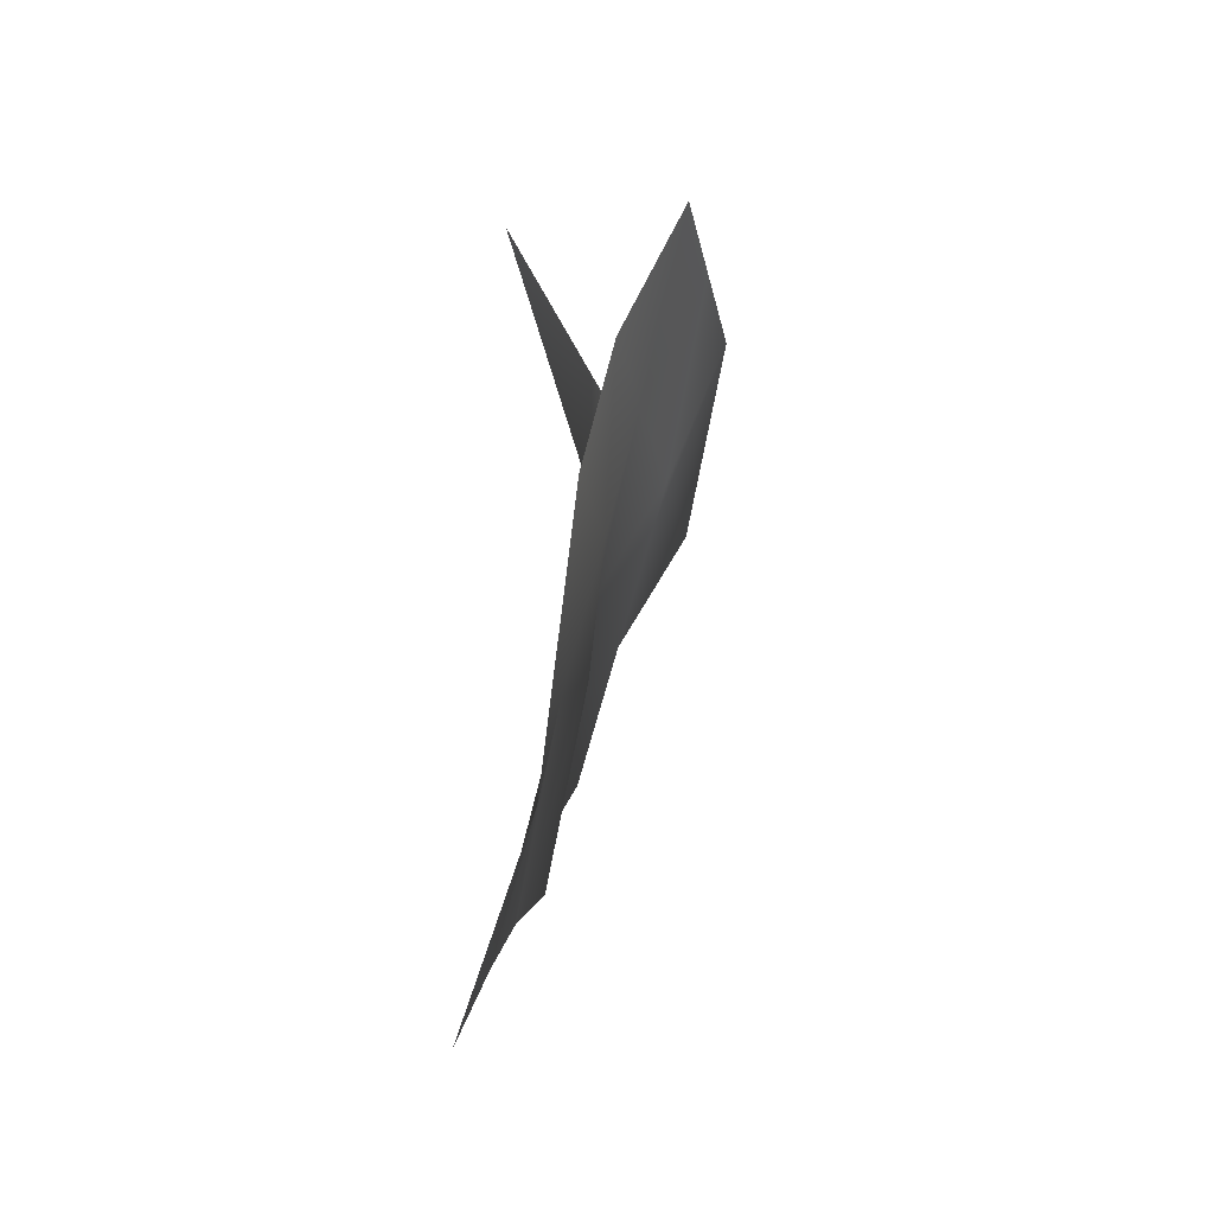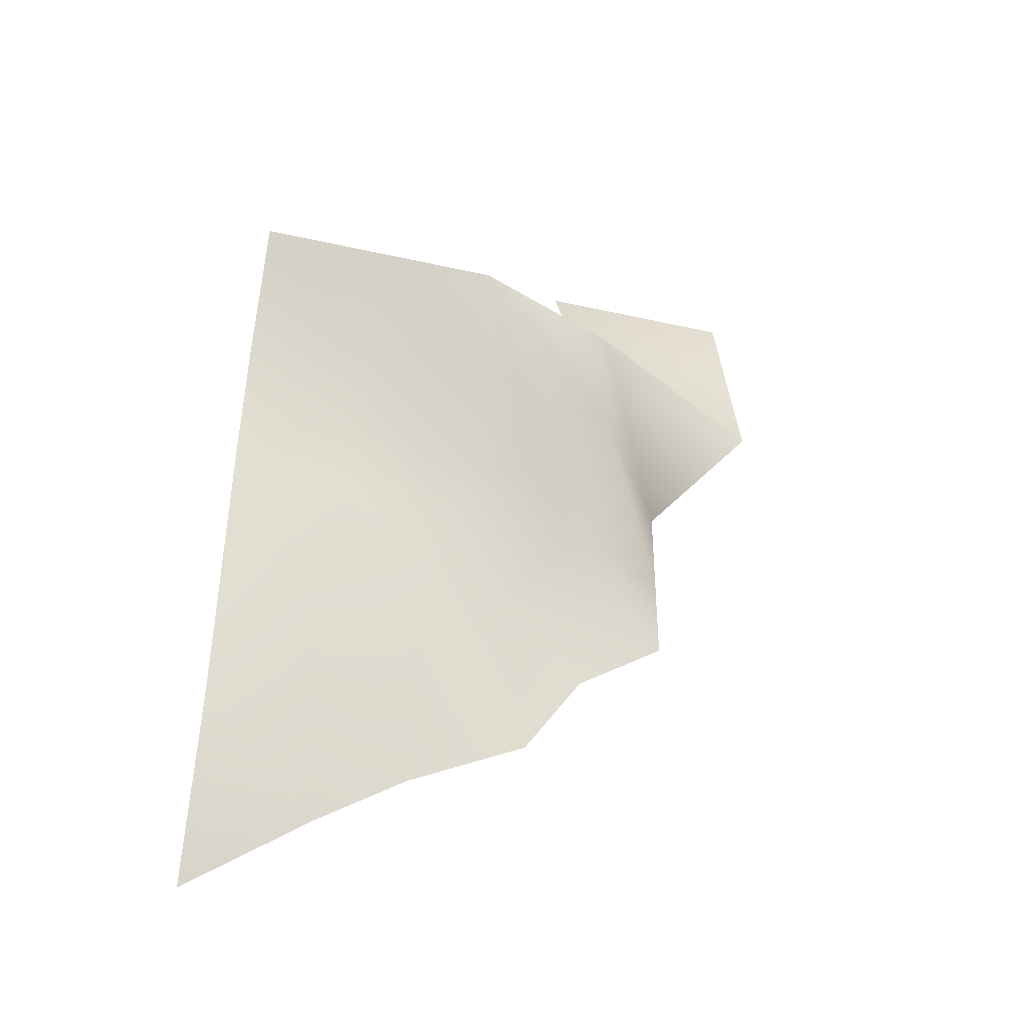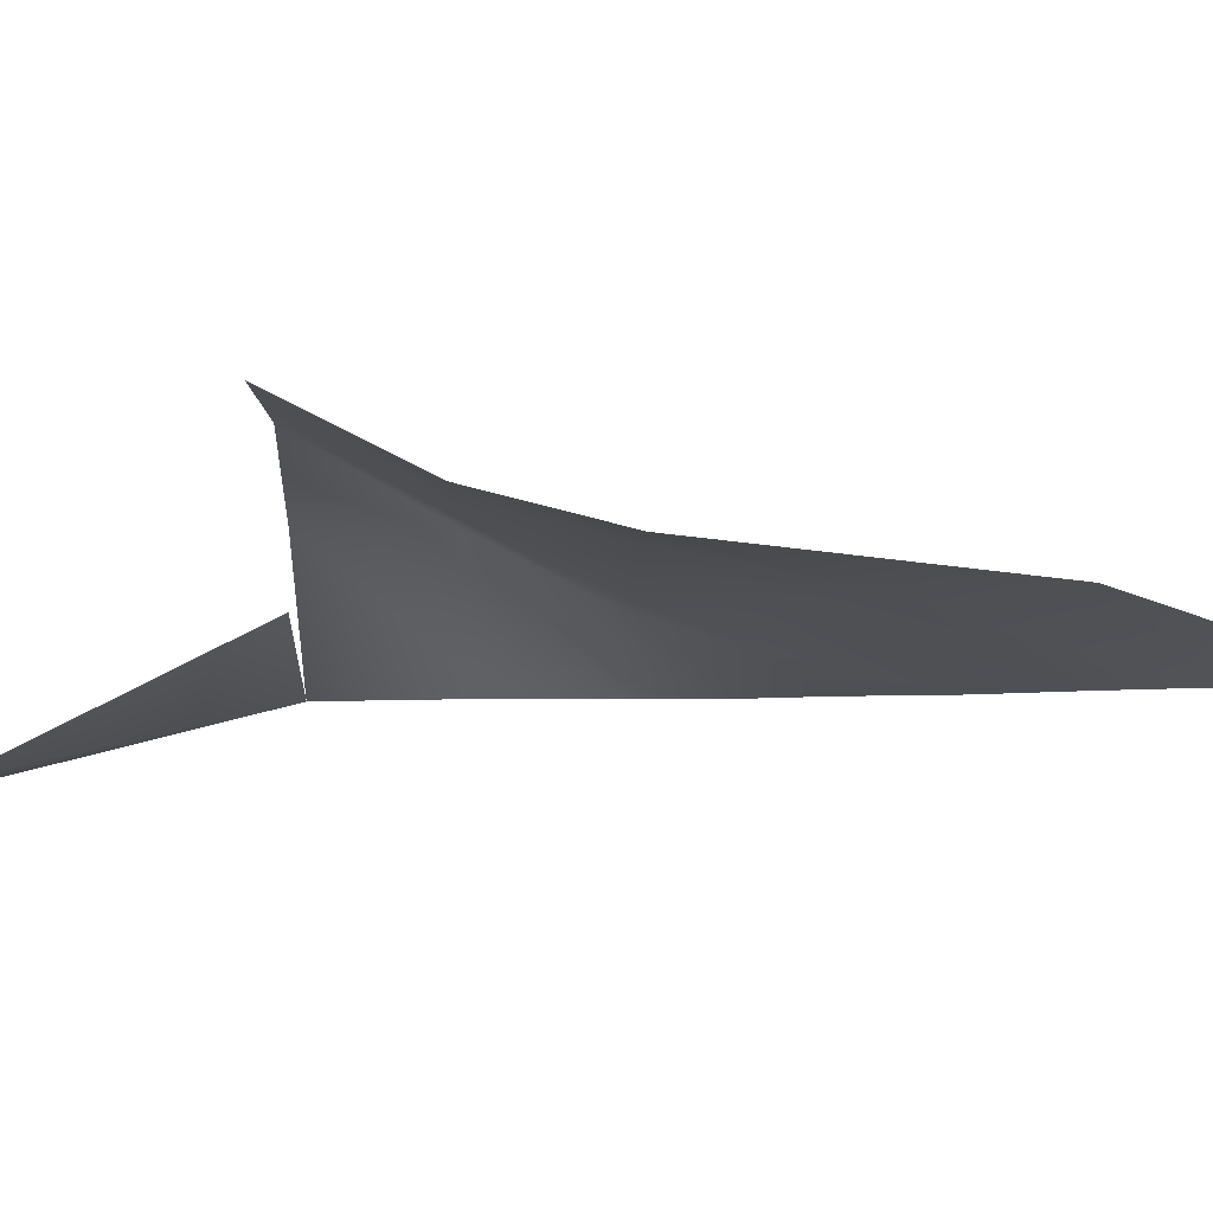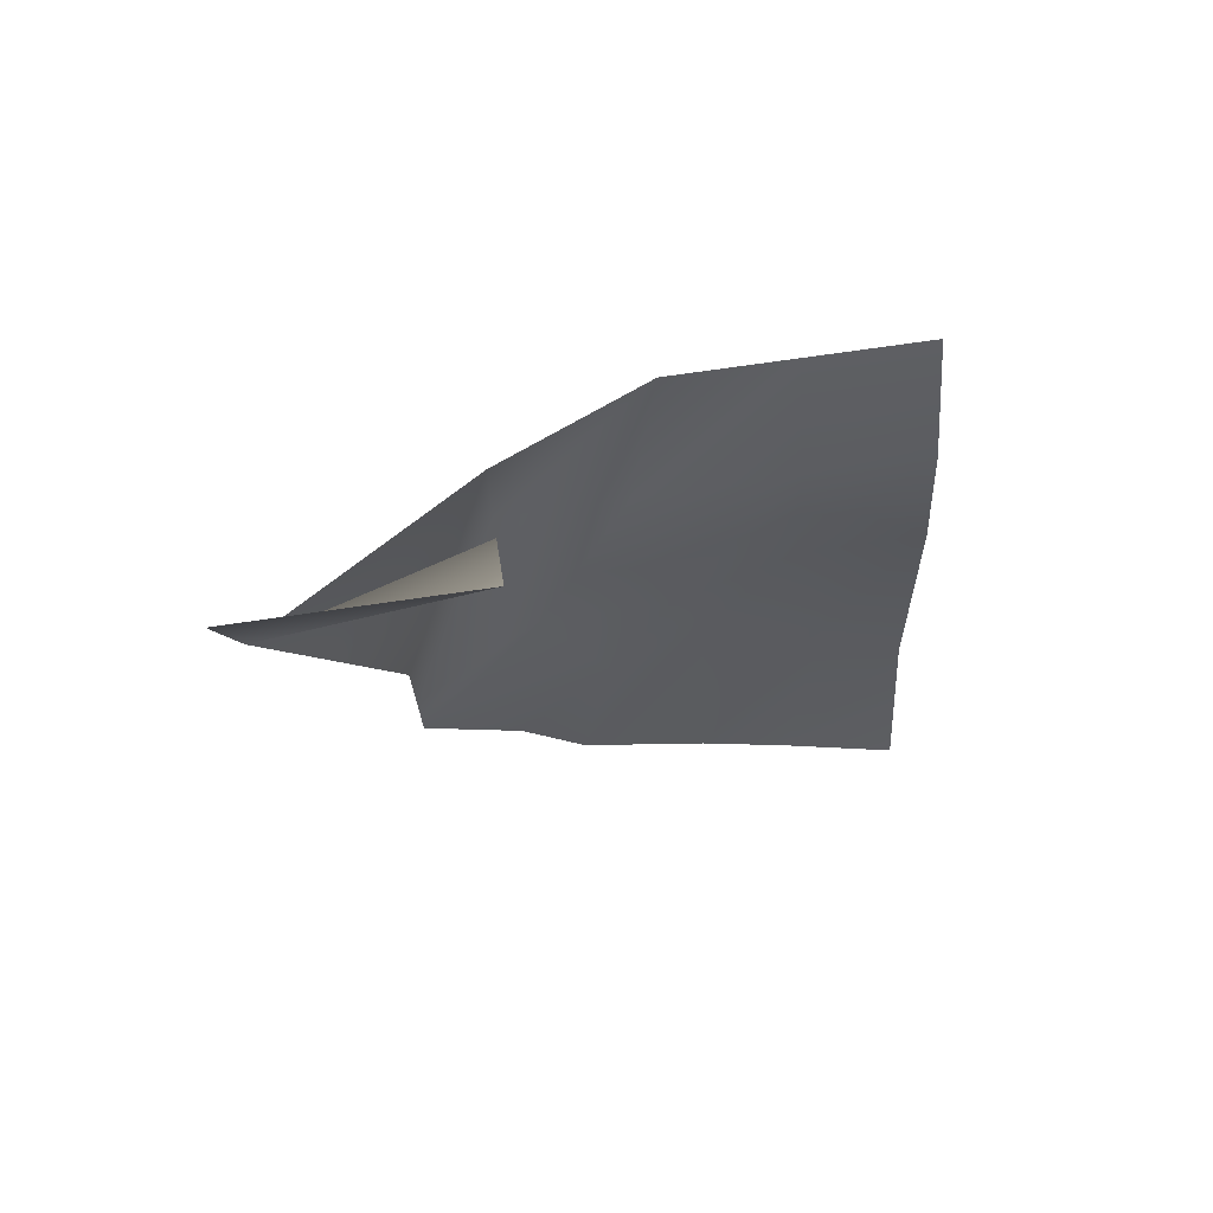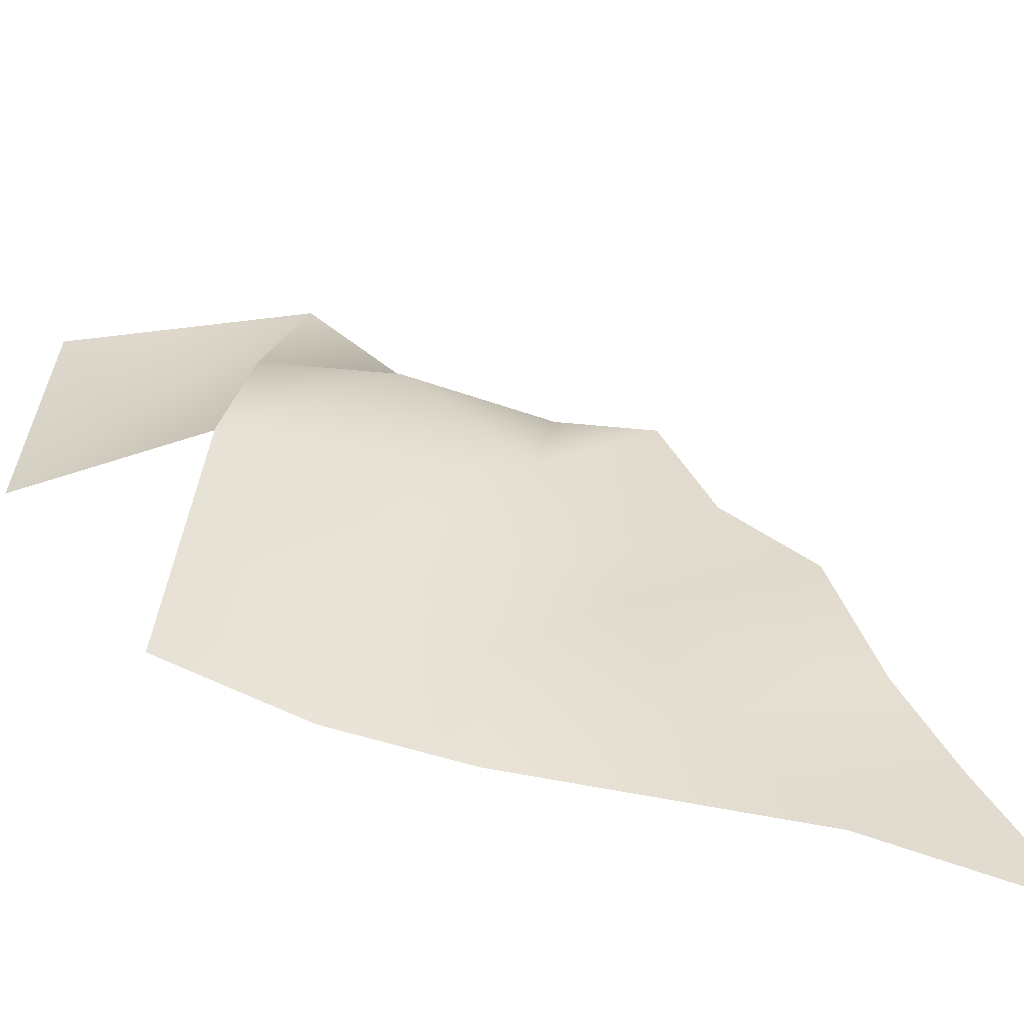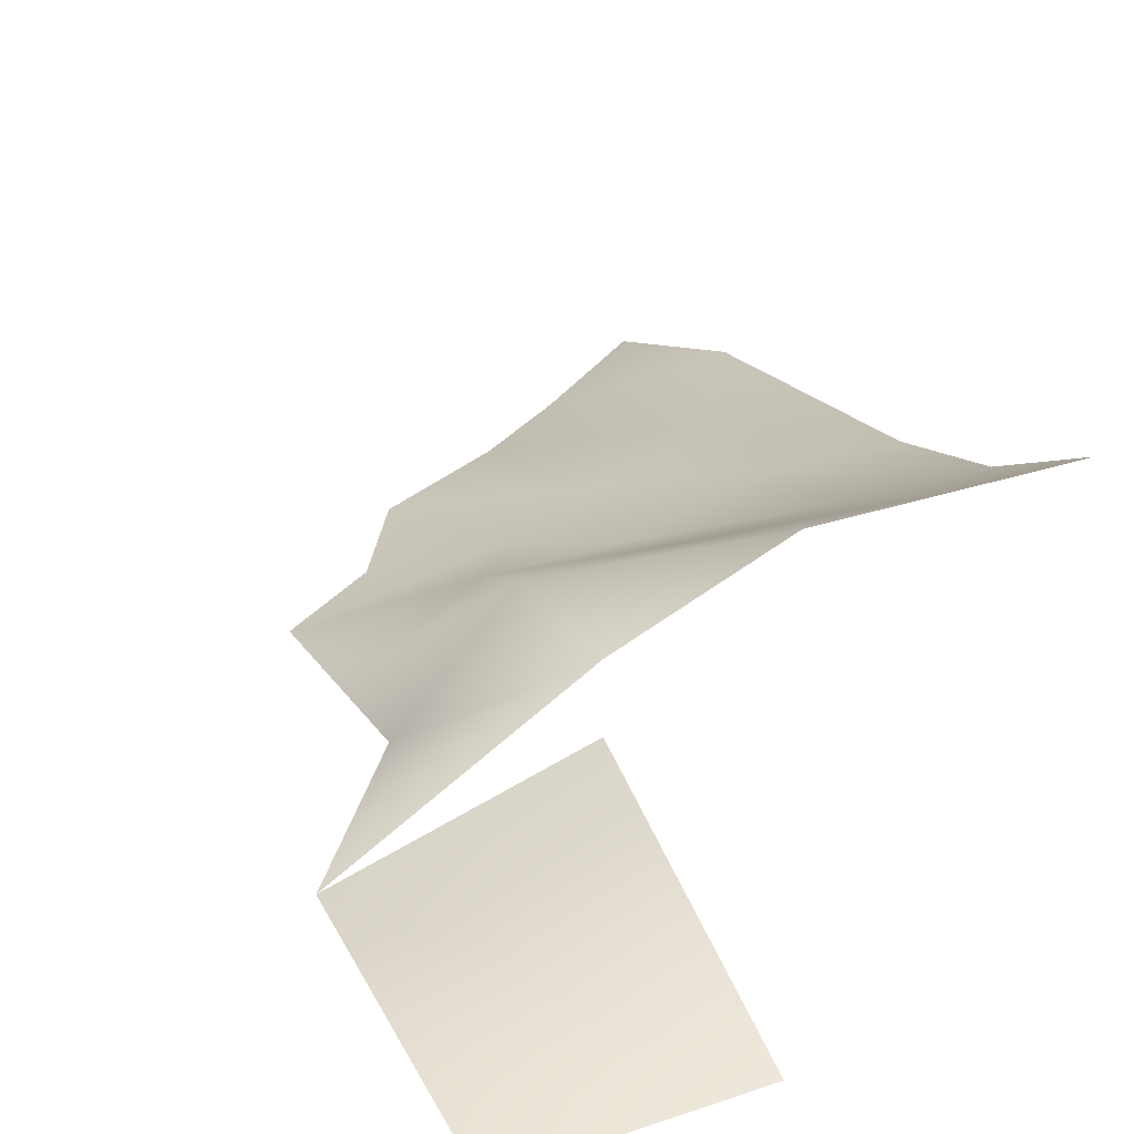
<metadata>
{"format":"obj","ext":"obj","renderer":"f3d","projection":"perspective","resolution":1024,"background":"white","views":[{"elev":-23.0,"azim":99.9,"up":"+Z"},{"elev":-40.0,"azim":164.5,"up":"+Z"},{"elev":-2.8,"azim":88.2,"up":"+Y"},{"elev":72.5,"azim":-8.3,"up":"+Z"},{"elev":43.9,"azim":97.3,"up":"+Y"},{"elev":28.0,"azim":-27.5,"up":"+Y"}]}
</metadata>
<code>
g pb_Mesh-278652
v 0 0 -11.5
v 0 1 -8.5
v -2 0 -10
v -1.5 1 -6.5
v 0 1 -8.5
v 0 1.5 -4
v -1.5 1 -6.5
v -2 1.5 -4
v 0 1.5 -4
v 1.455e-11 2 -2
v -2 1.5 -4
v -2 2 -2
v 1.455e-11 2 -2
v 0 3 0
v -2 2 -2
v -2 3 8.345e-07
v -2 0 -10
v -1.5 1 -6.5
v -3.5 0 -9
v -3.5 1 -5.5
v -1.5 1 -6.5
v -2 1.5 -4
v -3.5 1 -5.5
v -4 1 -4
v -2 1.5 -4
v -2 2 -2
v -4 1 -4
v -4.5 2 -2
v -2 2 -2
v -2 3 8.345e-07
v -4.5 2 -2
v -4 3 1.609e-06
v -3.5 0 -9
v -3.5 1 -5.5
v -5.5 0 -8
v -5 0.5 -5.5
v -3.5 1 -5.5
v -4 1 -4
v -5 0.5 -5.5
v -6 1 -4
v -4 1 -4
v -4.5 2 -2
v -6 1 -4
v -6.5 2 -2
v -4.5 2 -2
v -4 3 1.609e-06
v -6.5 2 -2
v -6.5 2 6.706e-07
v -5.5 0 -8
v -5 0.5 -5.5
v -6.5 0 -6.5
v -8 0 -5.5
v -5 0.5 -5.5
v -6 1 -4
v -8 0 -5.5
v -8 0 -4
v -6 1 -4
v -6.5 2 -2
v -8 0 -4
v -8 0 -2.5
v -6.5 2 -2
v -6.5 2 6.706e-07
v -8 0 -2.5
v -10 0 1.192e-07
v -6.5 -1 4
v -10 0 1.192e-07
v -6.5 1 6.706e-07
v -10 -1 4
g pb_Mesh-278652_0
f 3 2 1
f 3 4 2
f 7 6 5
f 7 8 6
f 11 10 9
f 11 12 10
f 15 14 13
f 15 16 14
f 19 18 17
f 19 20 18
f 23 22 21
f 23 24 22
f 27 26 25
f 27 28 26
f 31 30 29
f 31 32 30
f 35 34 33
f 35 36 34
f 39 38 37
f 39 40 38
f 43 42 41
f 43 44 42
f 47 46 45
f 47 48 46
f 51 50 49
f 51 52 50
f 55 54 53
f 55 56 54
f 59 58 57
f 59 60 58
f 63 62 61
f 63 64 62
f 67 66 65
f 66 68 65

</code>
